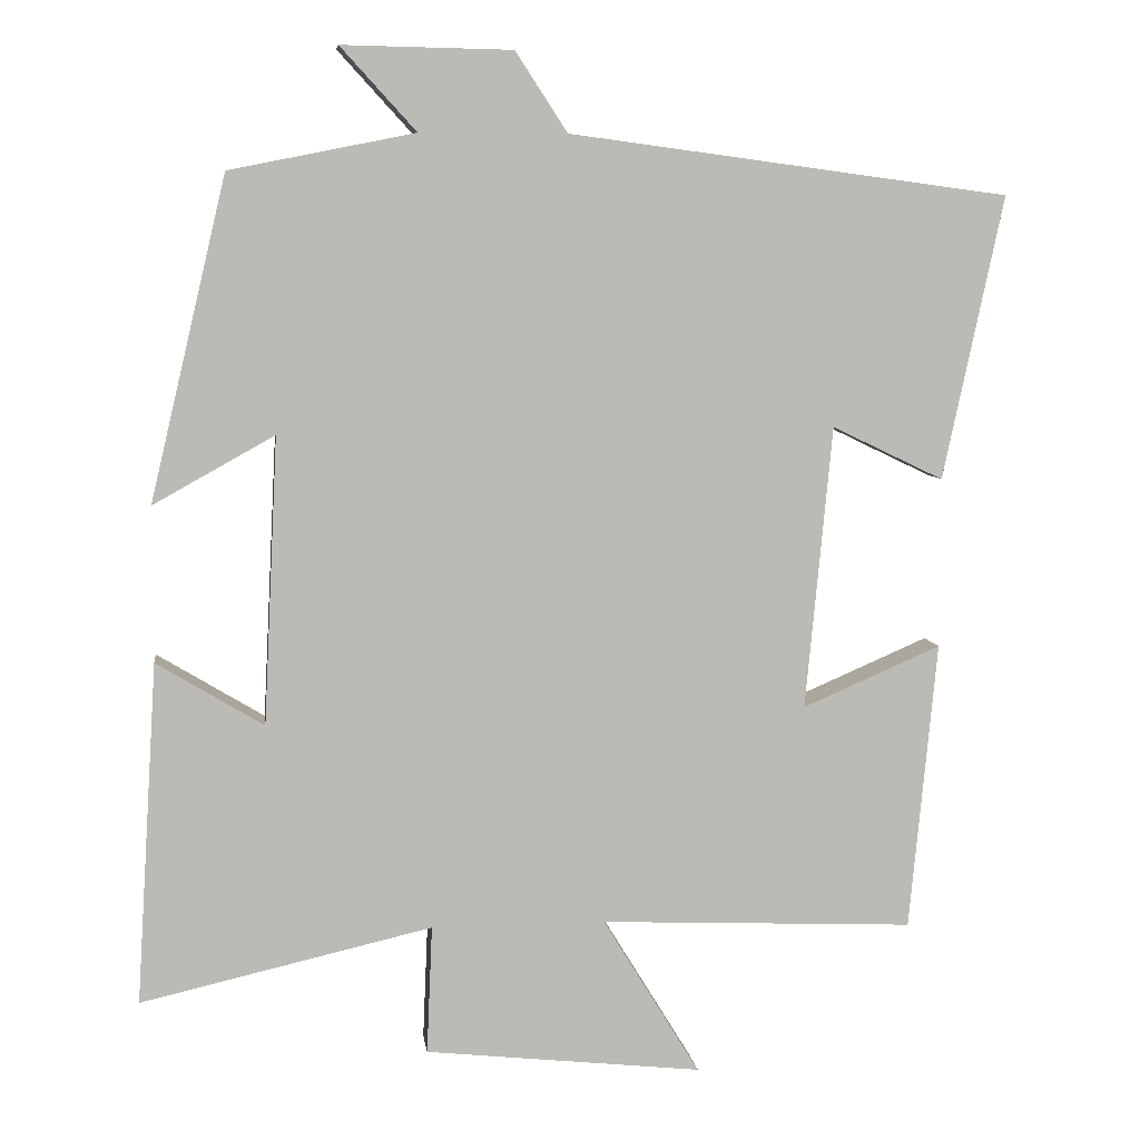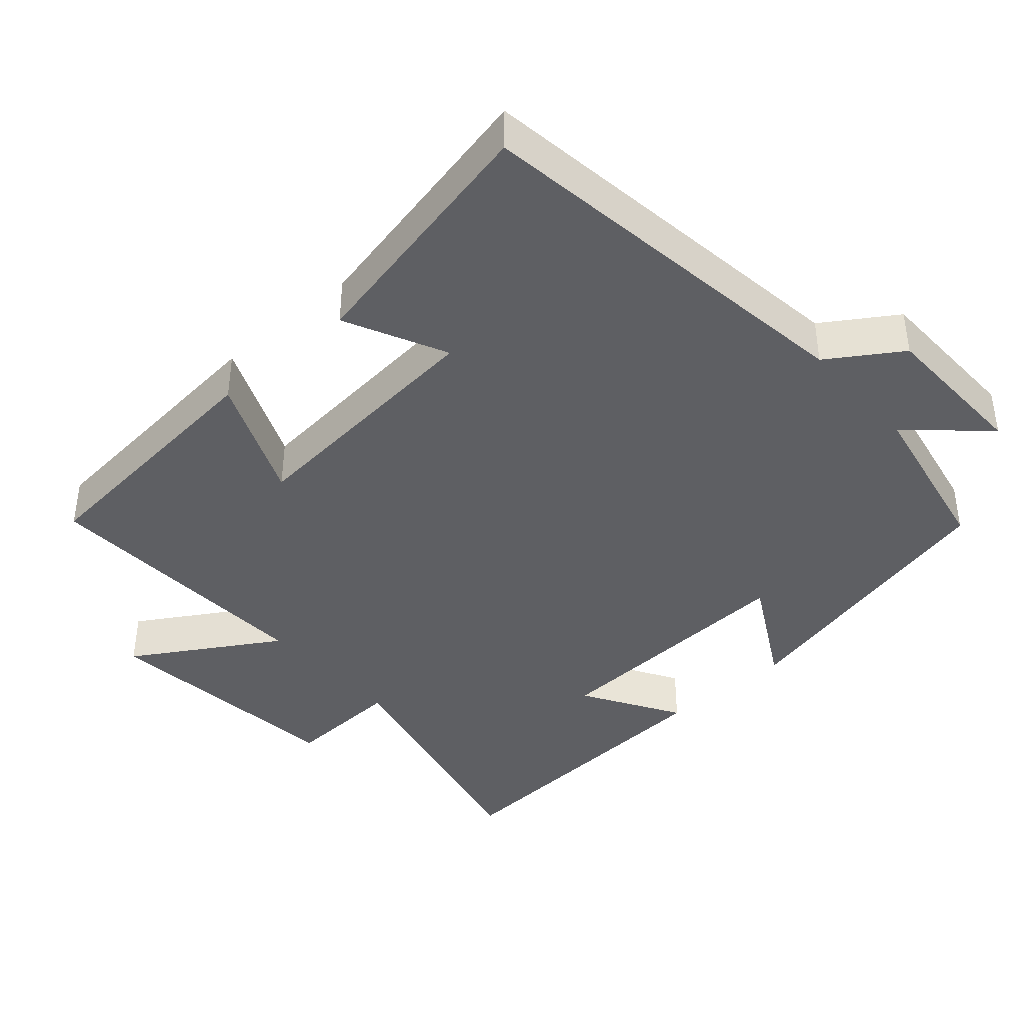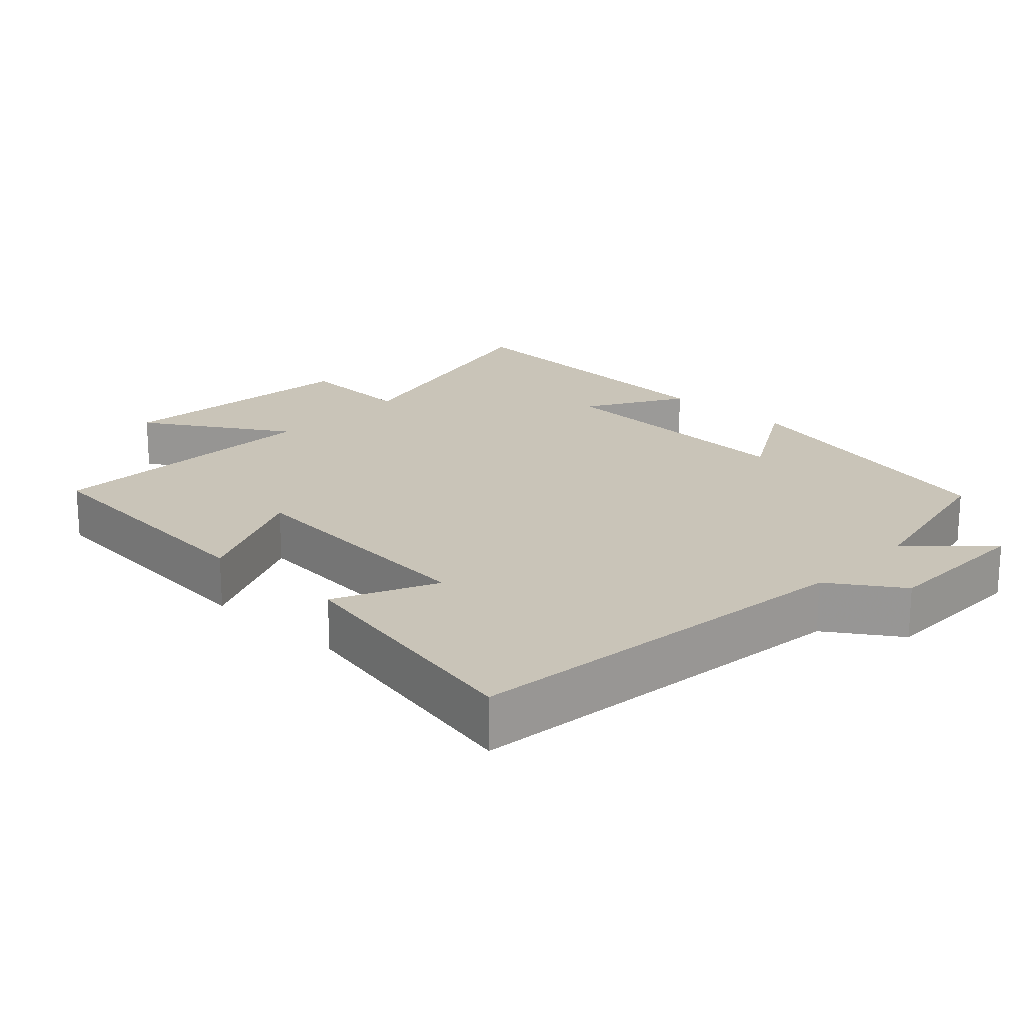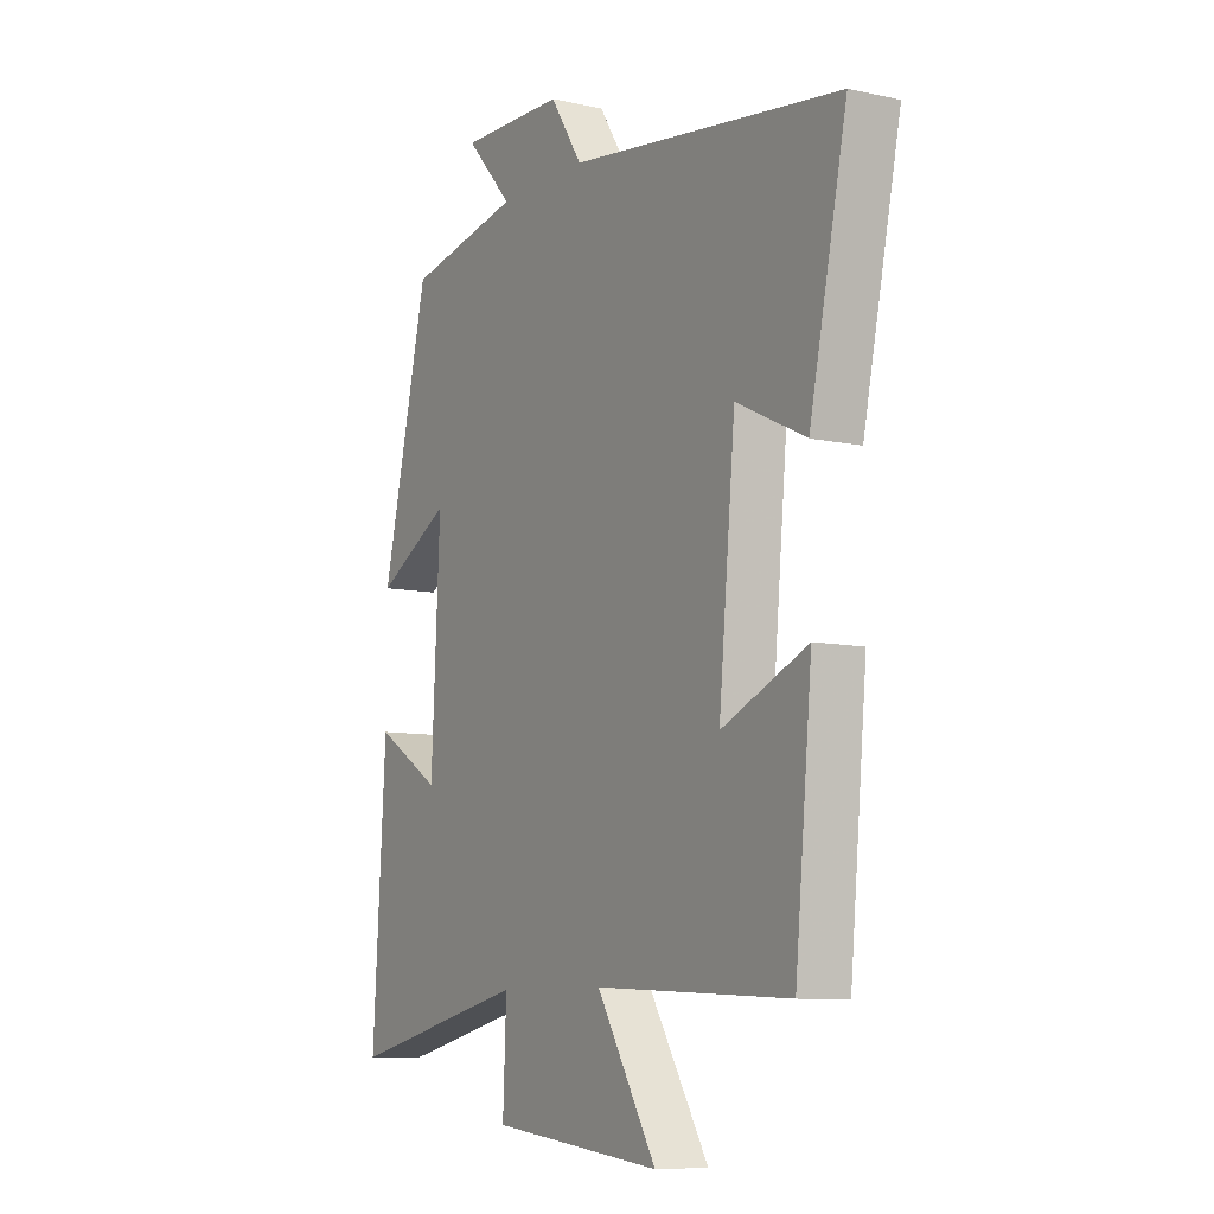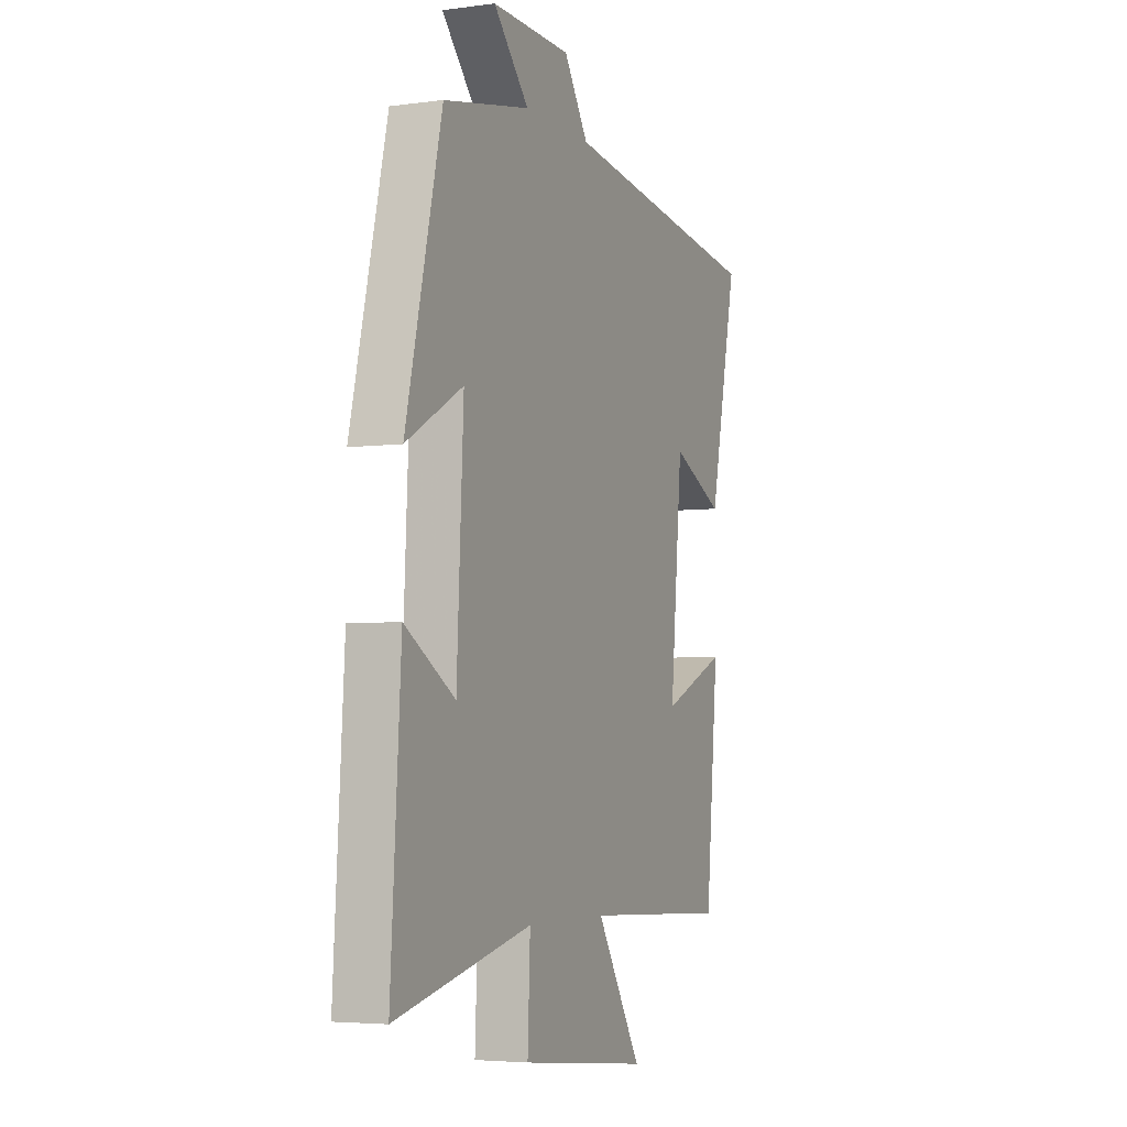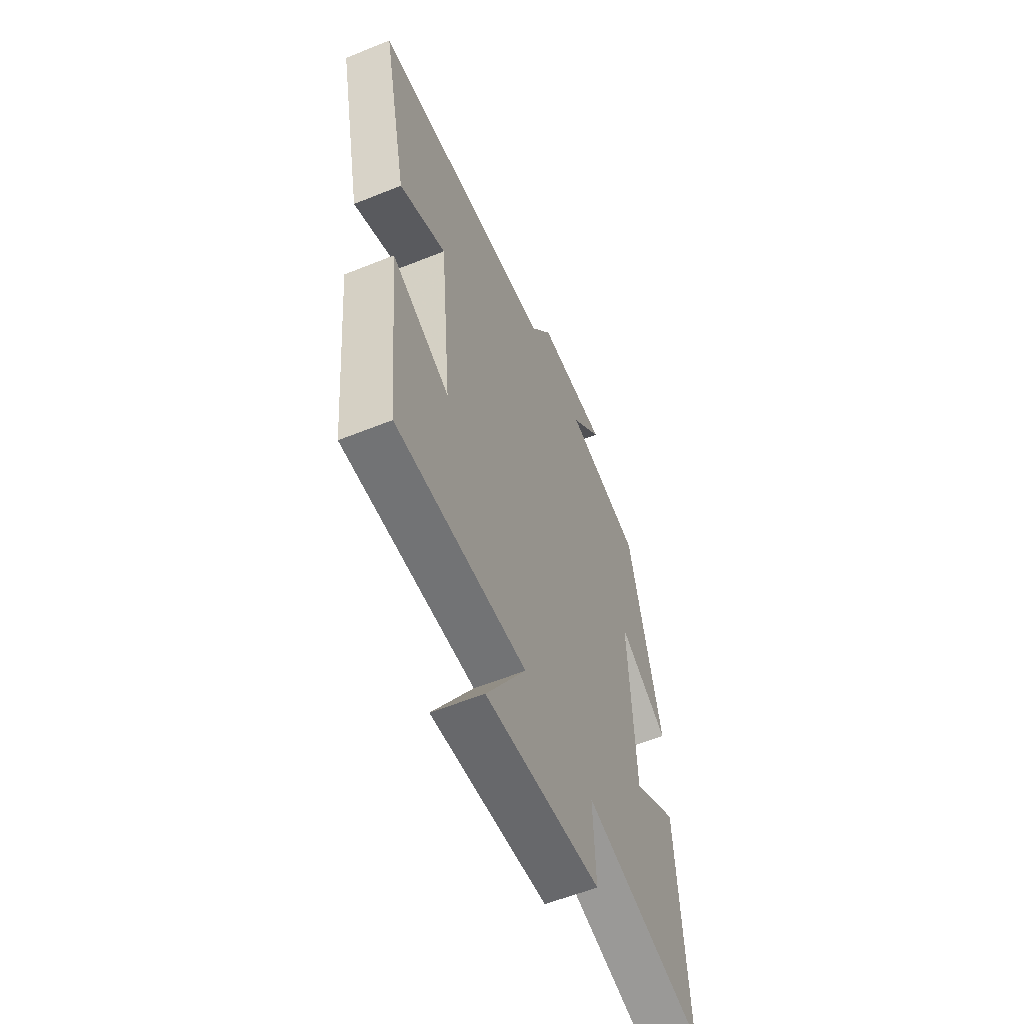
<metadata>
{"format":"obj","ext":"obj","renderer":"f3d","projection":"perspective","resolution":1024,"background":"white","views":[{"elev":6.9,"azim":172.7,"up":"+Z"},{"elev":-40.6,"azim":-48.6,"up":"+Y"},{"elev":20.1,"azim":-47.2,"up":"+Y"},{"elev":-8.7,"azim":-120.7,"up":"+Z"},{"elev":-4.6,"azim":113.4,"up":"+Z"},{"elev":-57.9,"azim":-67.3,"up":"+Z"}]}
</metadata>
<code>
v 0.403 0.07 0.453
v 0.5 0.07 0.044
v 0.346 0.07 0.13
v 0.364 0.07 -0.234
v 0.5 0.07 -0.152
v 0.527 0.07 -0.585
v 0.157 0.07 -0.5
v 0.164 0.07 -0.663
v -0.188 0.07 -0.701
v -0.065 0.07 -0.5
v -0.465 0.07 -0.517
v -0.5 0.07 -0.15
v -0.324 0.07 -0.226
v -0.358 0.07 0.134
v -0.5 0.07 0.066
v -0.577 0.07 0.426
v -0.018 0.07 0.5
v 0.048 0.07 0.601
v 0.264 0.07 0.605
v 0.168 0.07 0.5
v 0.403 0 0.453
v 0.5 0 0.044
v 0.346 0 0.13
v 0.364 0 -0.234
v 0.5 0 -0.152
v 0.527 0 -0.585
v 0.157 0 -0.5
v 0.164 0 -0.663
v -0.188 0 -0.701
v -0.065 0 -0.5
v -0.465 0 -0.517
v -0.5 0 -0.15
v -0.324 0 -0.226
v -0.358 0 0.134
v -0.5 0 0.066
v -0.577 0 0.426
v -0.018 0 0.5
v 0.048 0 0.601
v 0.264 0 0.605
v 0.168 0 0.5
f 17 18 19 20
f 16 17 20
f 15 16 20
f 14 15 20
f 13 14 20 1
f 10 11 12 13
f 10 13 1
f 7 8 9 10
f 7 10 1
f 4 5 6 7
f 3 4 7
f 3 7 1
f 1 2 3
f 40 39 38 37
f 40 37 36
f 40 36 35
f 40 35 34
f 21 40 34 33
f 33 32 31 30
f 21 33 30
f 30 29 28 27
f 21 30 27
f 27 26 25 24
f 27 24 23
f 21 27 23
f 23 22 21
f 1 21 22 2
f 2 22 23 3
f 3 23 24 4
f 4 24 25 5
f 5 25 26 6
f 6 26 27 7
f 7 27 28 8
f 8 28 29 9
f 9 29 30 10
f 10 30 31 11
f 11 31 32 12
f 12 32 33 13
f 13 33 34 14
f 14 34 35 15
f 15 35 36 16
f 16 36 37 17
f 17 37 38 18
f 18 38 39 19
f 19 39 40 20
f 20 40 21 1

</code>
